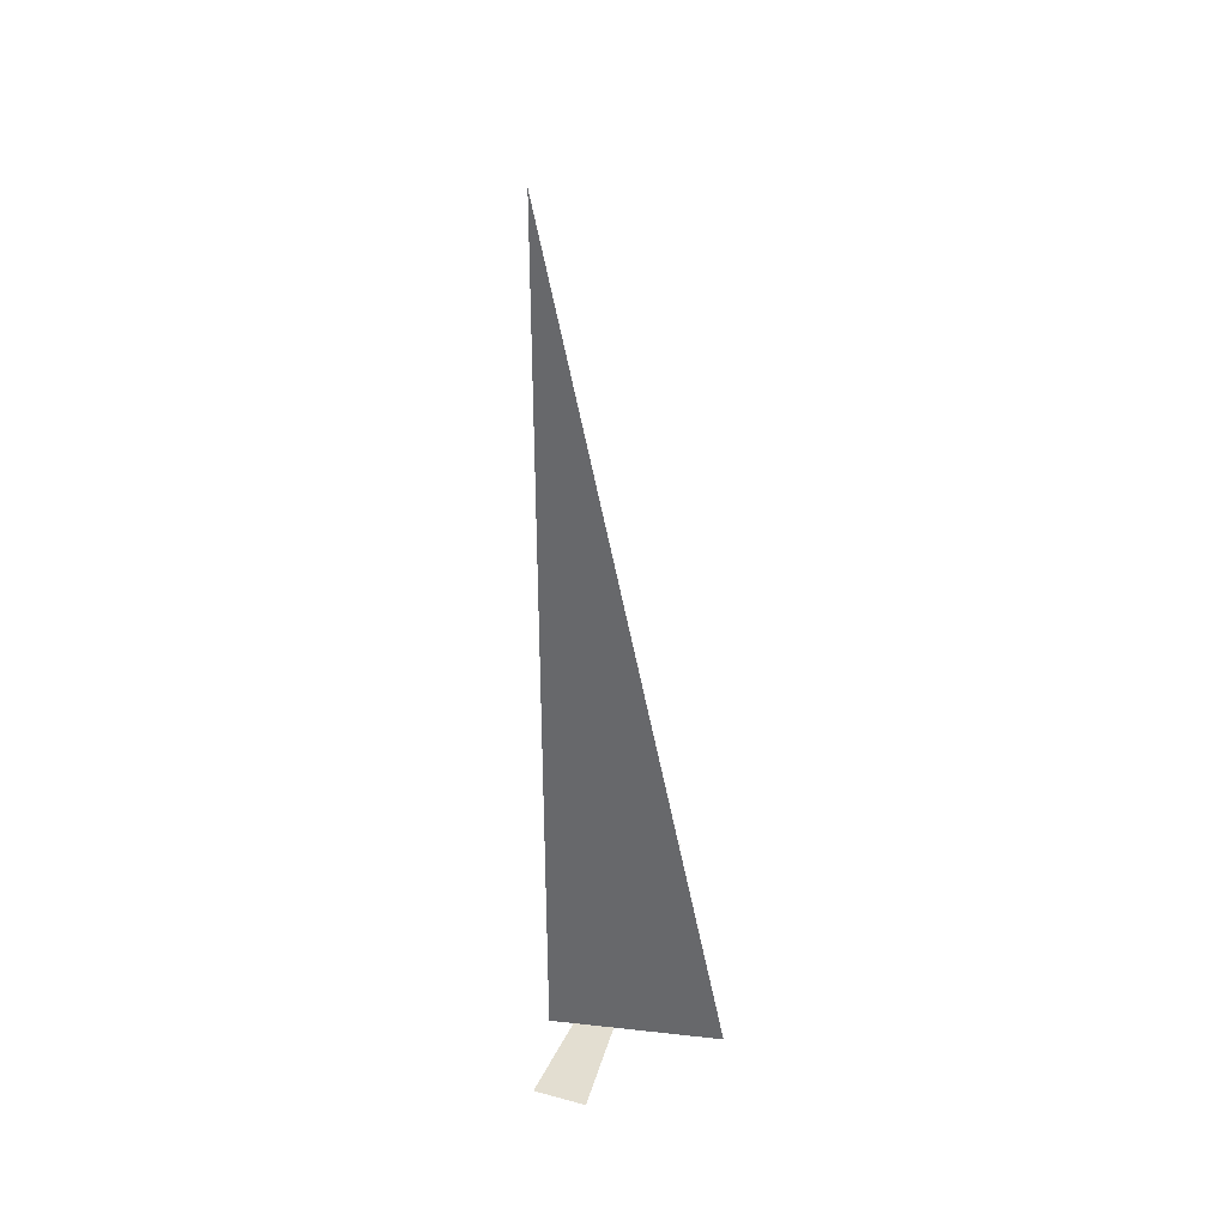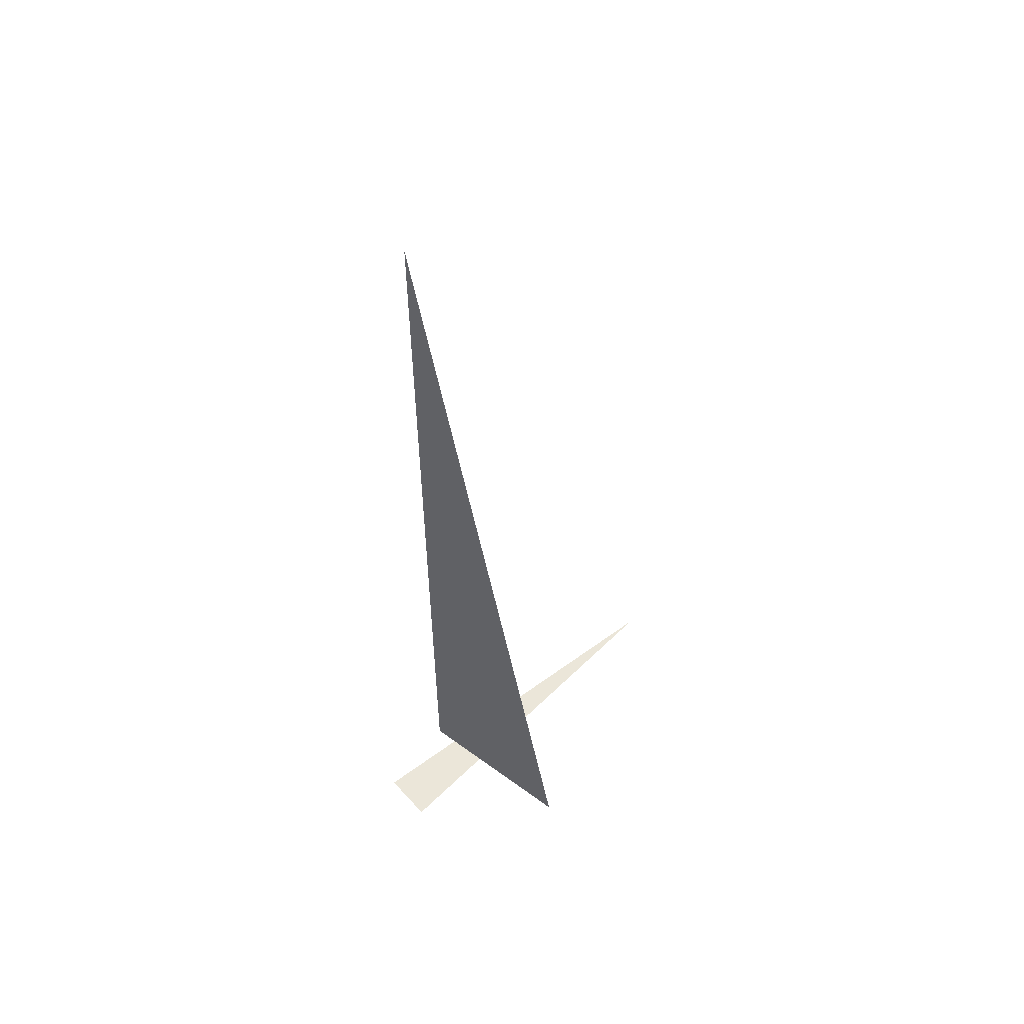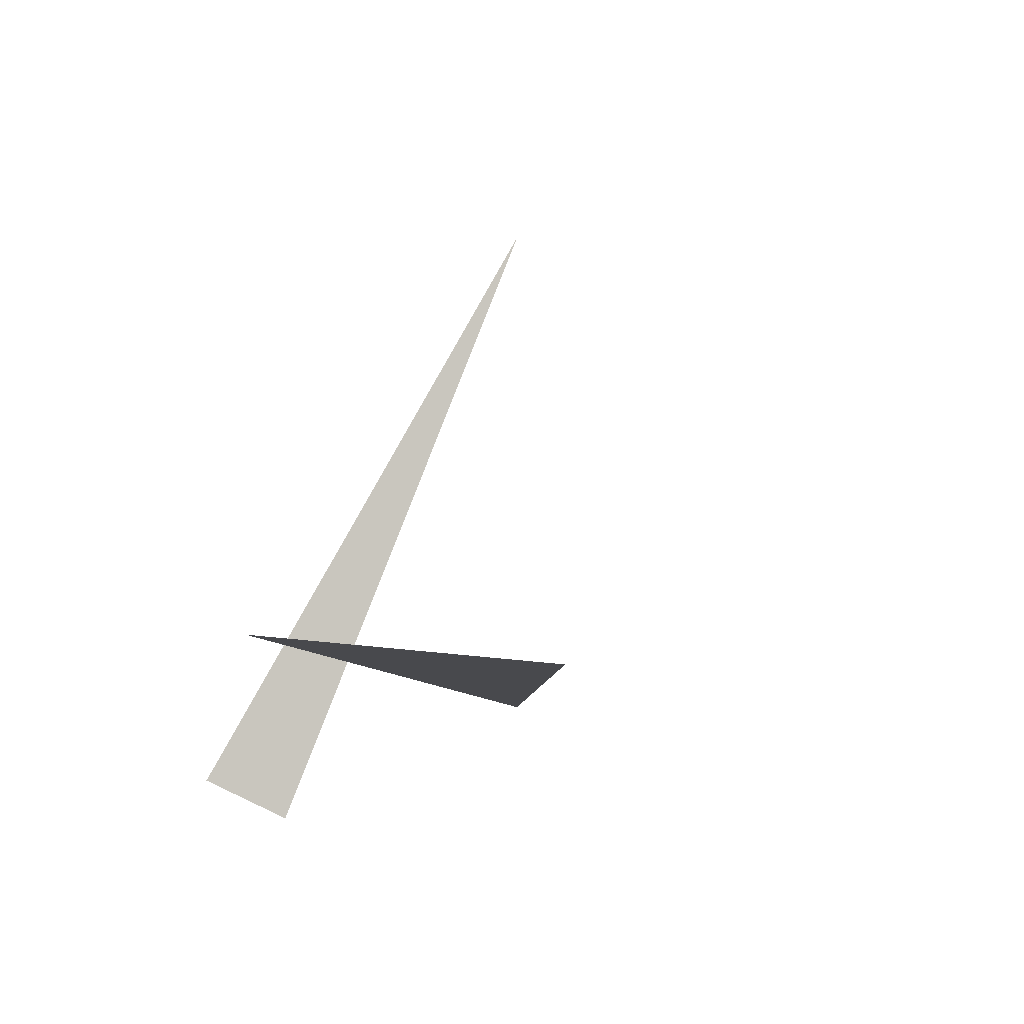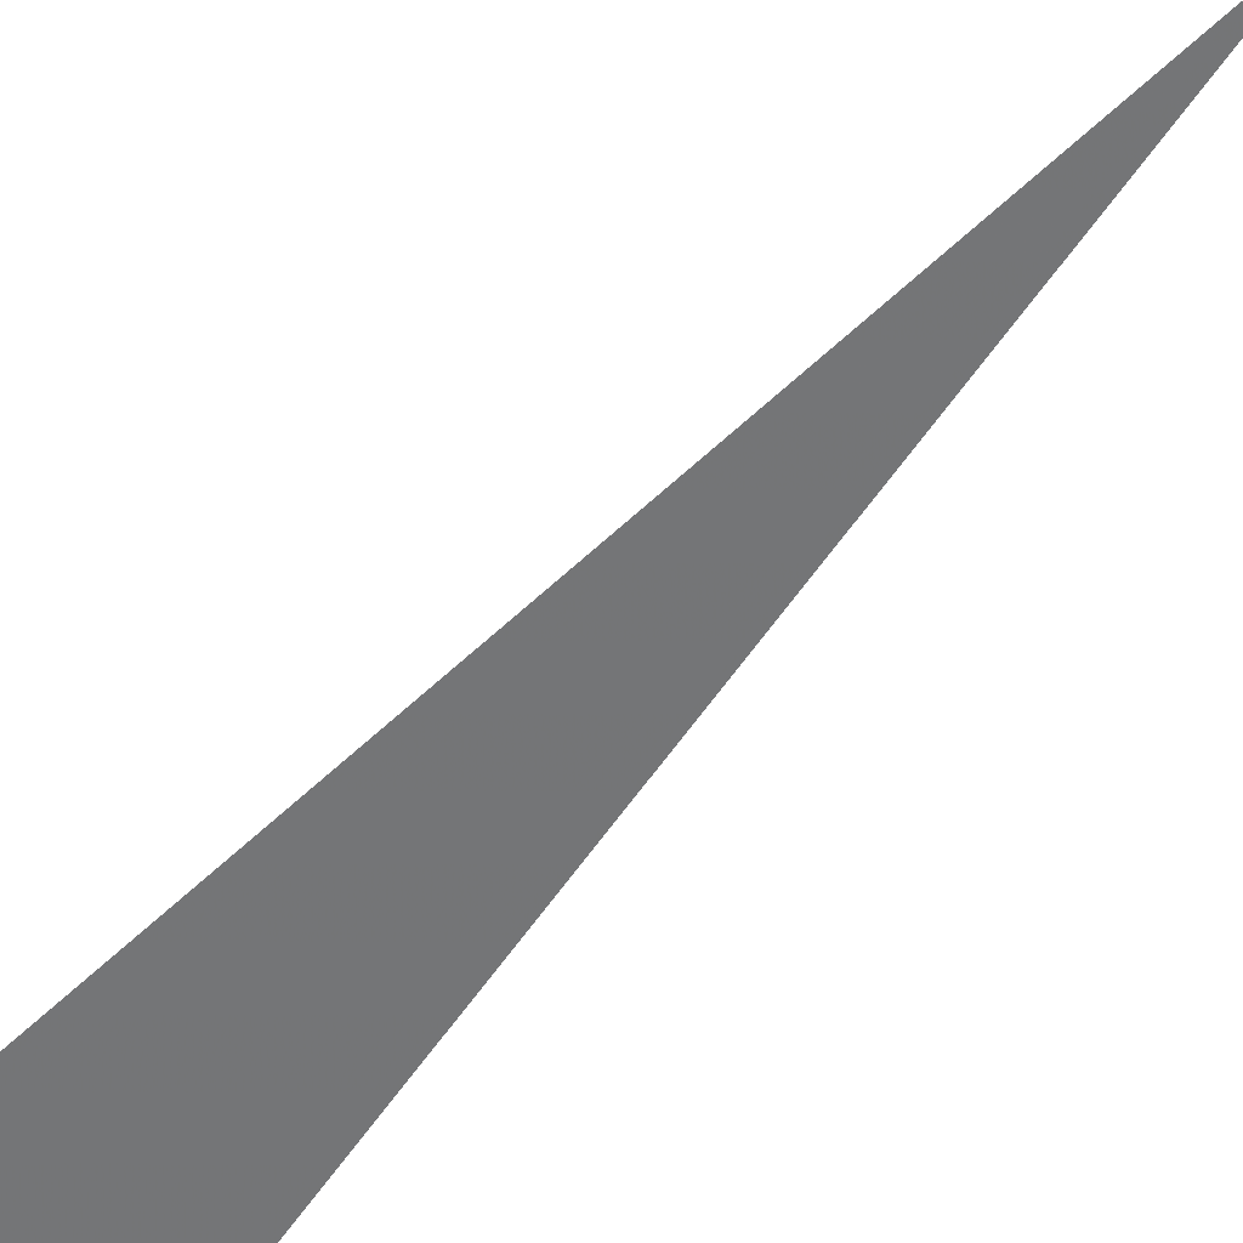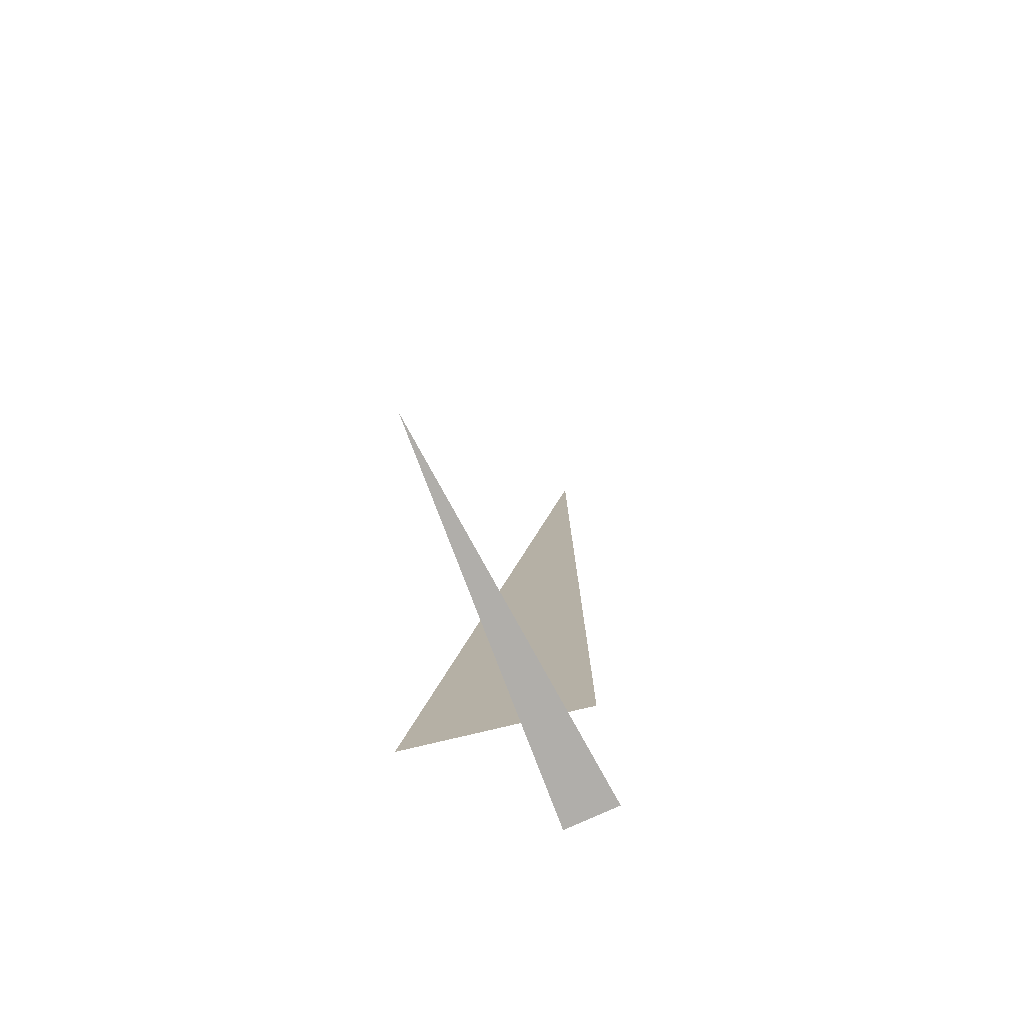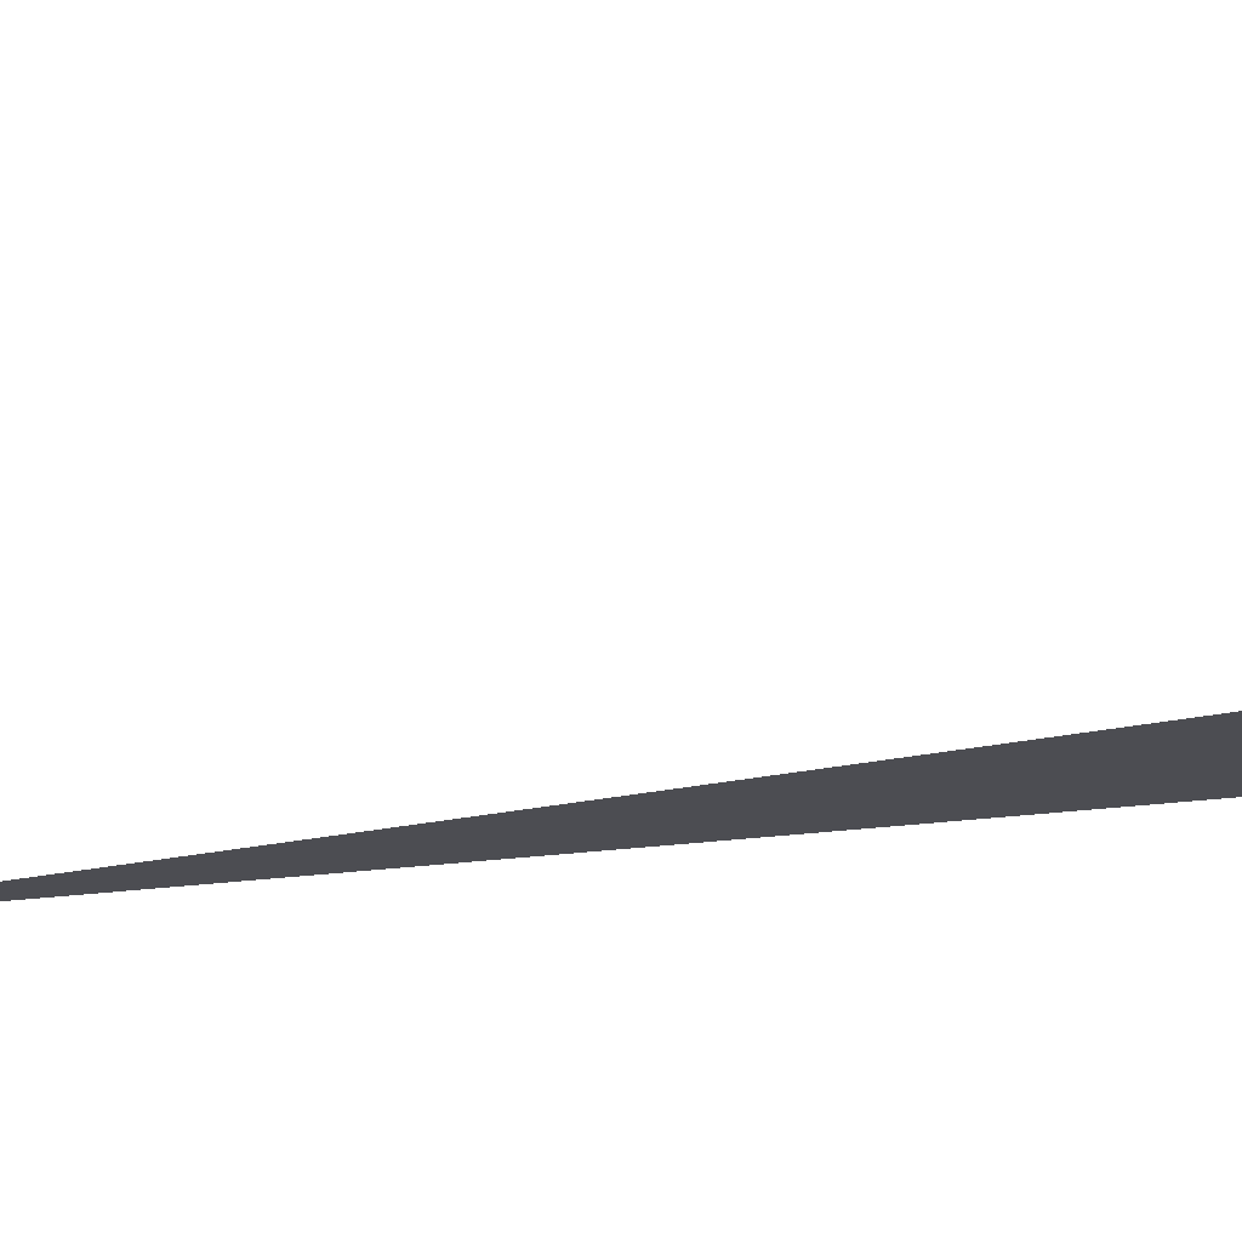
<metadata>
{"format":"obj","ext":"obj","renderer":"f3d","projection":"perspective","resolution":1024,"background":"white","views":[{"elev":36.3,"azim":-6.8,"up":"+Z"},{"elev":55.9,"azim":22.5,"up":"+Z"},{"elev":-1.1,"azim":-11.7,"up":"+Y"},{"elev":-48.2,"azim":-41.9,"up":"+Y"},{"elev":-77.7,"azim":178.6,"up":"+Z"},{"elev":-31.3,"azim":100.0,"up":"+Y"}]}
</metadata>
<code>
v -0.1243 5.744 0
v -0.7493 5.912 3.33
v -0.7493 5.912 0
v -0.837 5.584 0
v -0.1243 6.819 0
v -0.6583 5.497 0
f 1 2 3
f 4 5 6

</code>
